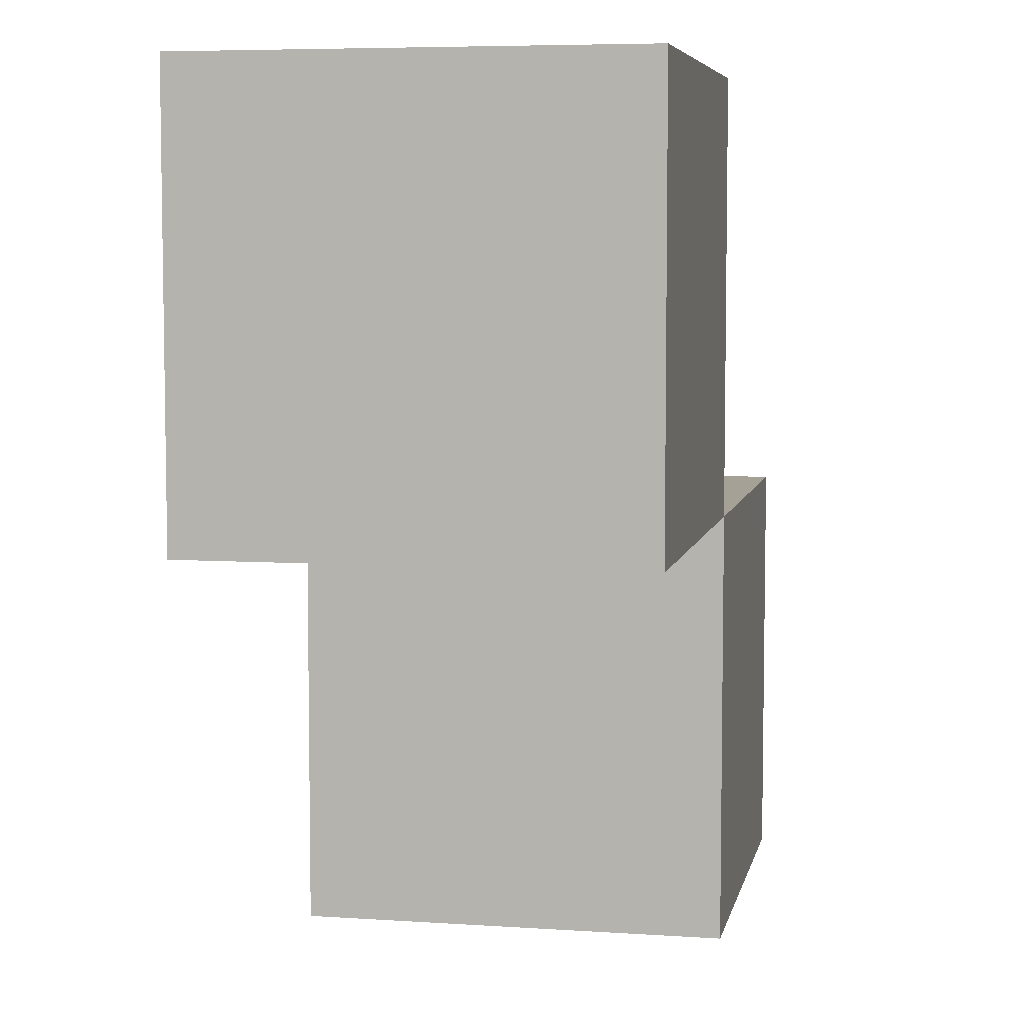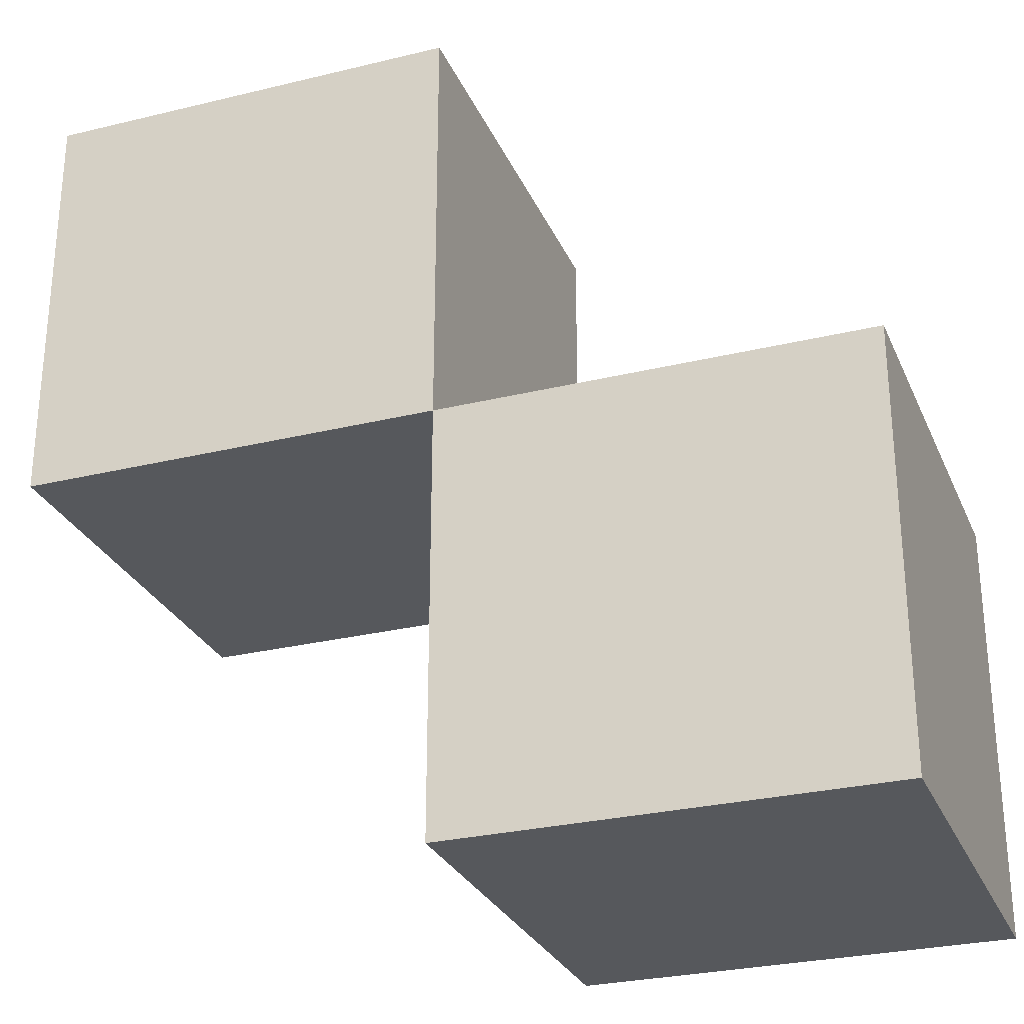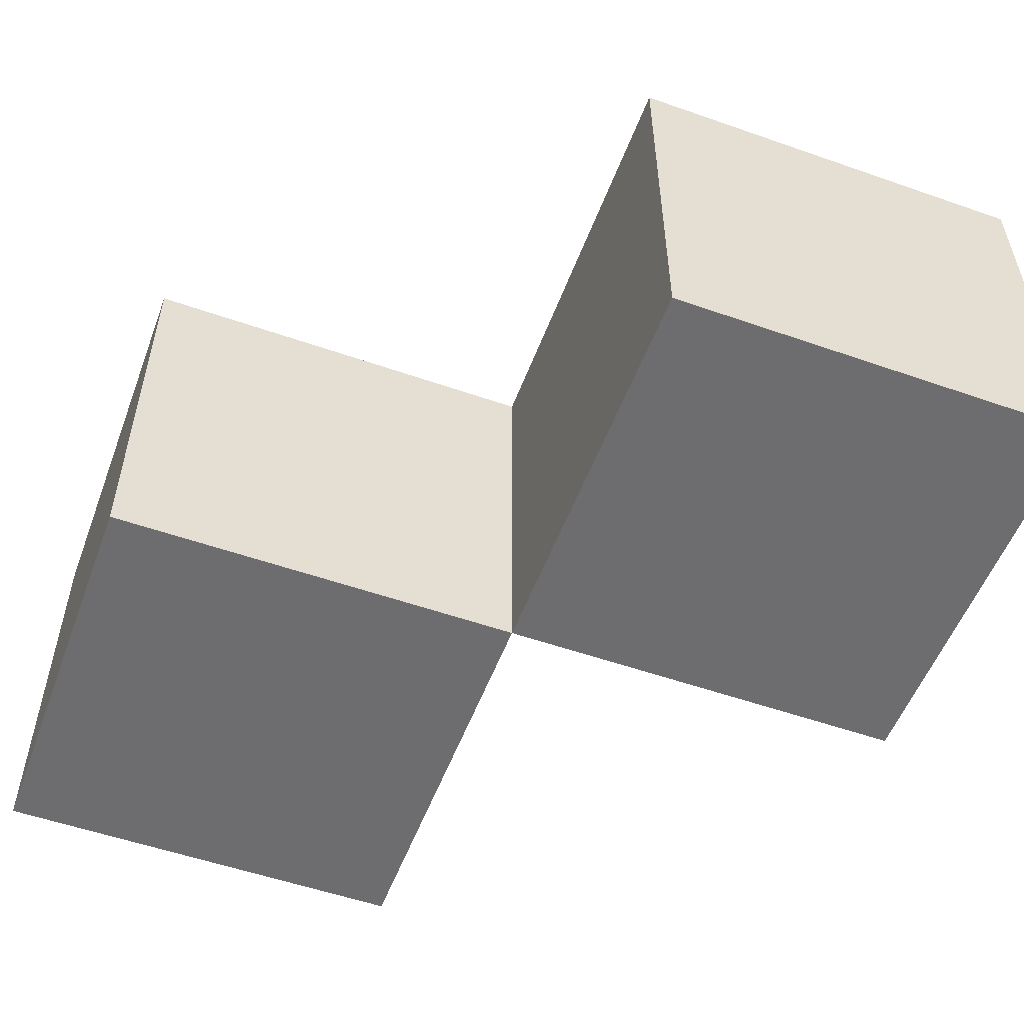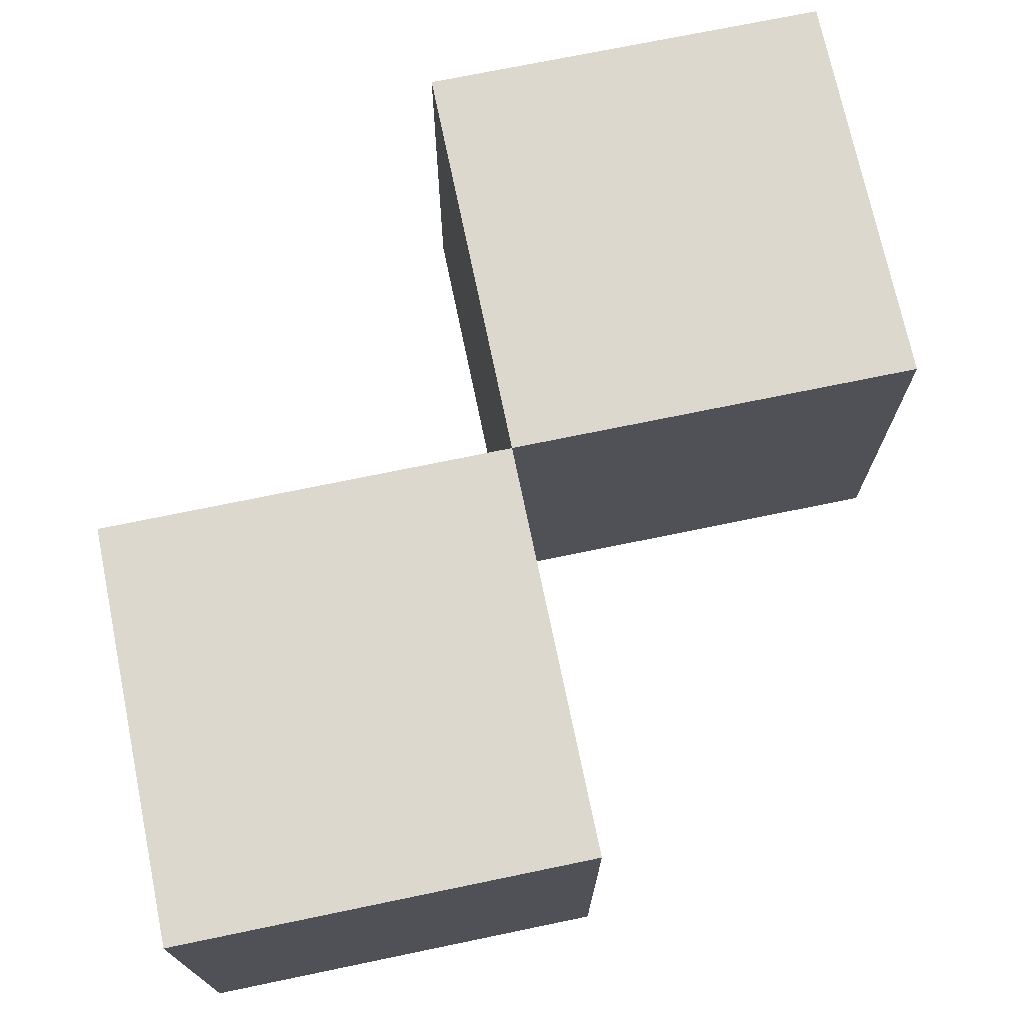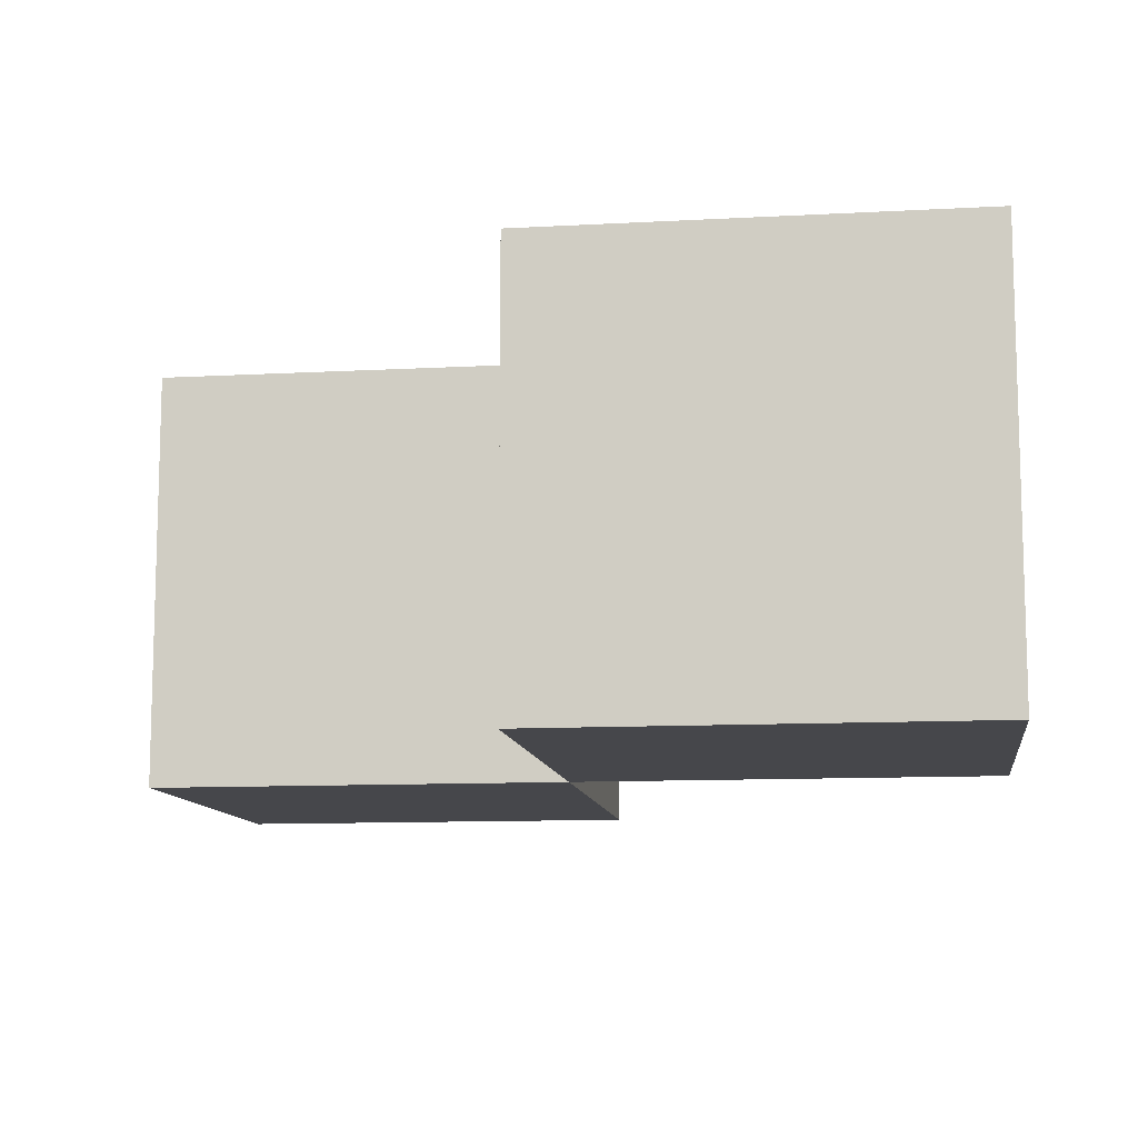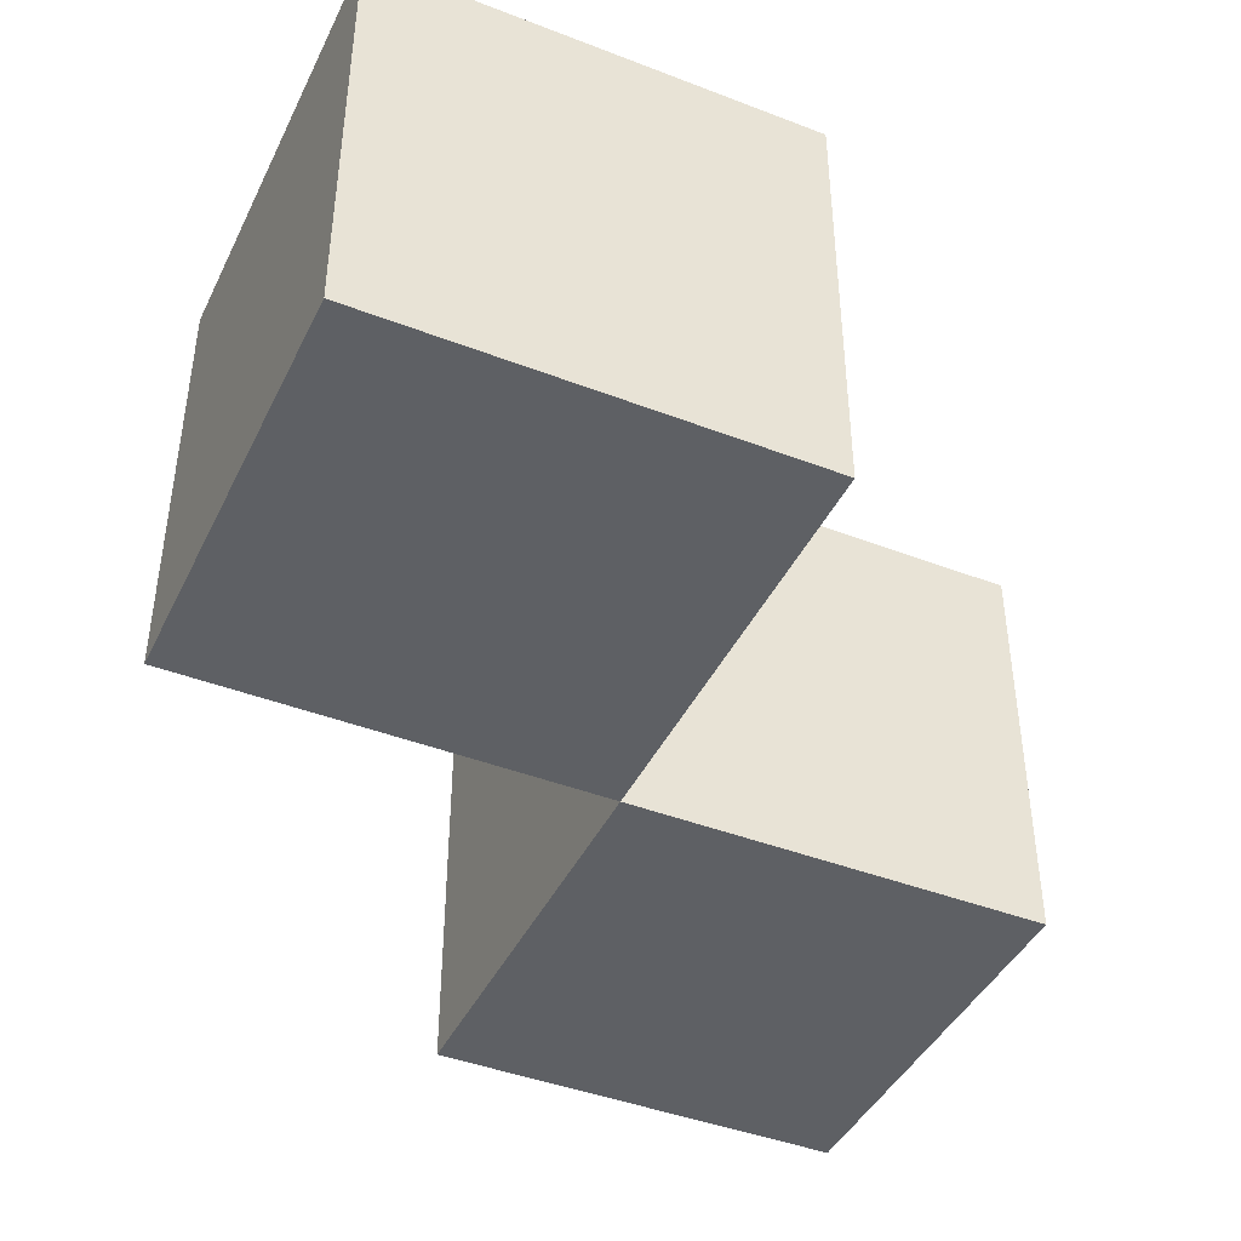
<metadata>
{"format":"obj","ext":"obj","renderer":"f3d","projection":"perspective","resolution":1024,"background":"white","views":[{"elev":6.2,"azim":101.4,"up":"+Z"},{"elev":-28.2,"azim":-159.8,"up":"+Z"},{"elev":-54.1,"azim":-20.4,"up":"+Y"},{"elev":72.2,"azim":78.3,"up":"+Y"},{"elev":-10.8,"azim":-172.2,"up":"+Y"},{"elev":-42.9,"azim":-114.6,"up":"+Y"}]}
</metadata>
<code>
v -1 0 -0
v -1 0 -1
v -1 1 -0
v -1 1 -1
v 0 0 1
v 0 0 -0
v 0 1 1
v 0 1 -0
v 0 0 -0
v 0 0 -1
v 0 1 -0
v 0 1 -1
v 1 0 1
v 1 0 -0
v 1 1 1
v 1 1 -0
v 0 0 1
v 0 1 1
v 1 0 1
v 1 1 1
v -1 0 -0
v -1 1 -0
v 0 0 -0
v 0 1 -0
v 0 0 -0
v 0 1 -0
v 1 0 -0
v 1 1 -0
v -1 0 -1
v -1 1 -1
v 0 0 -1
v 0 1 -1
v 0 0 1
v 1 0 1
v -1 0 -0
v 0 0 -0
v 1 0 -0
v -1 0 -1
v 0 0 -1
v 0 1 1
v 1 1 1
v -1 1 -0
v 0 1 -0
v 1 1 -0
v -1 1 -1
v 0 1 -1
f 3 2 1
f 4 2 3
f 7 6 5
f 8 6 7
f 9 10 11
f 11 10 12
f 13 14 15
f 15 14 16
f 19 18 17
f 20 18 19
f 23 22 21
f 24 22 23
f 25 26 27
f 27 26 28
f 29 30 31
f 31 30 32
f 36 34 33
f 37 34 36
f 38 36 35
f 39 36 38
f 40 41 43
f 43 41 44
f 42 43 45
f 45 43 46

</code>
